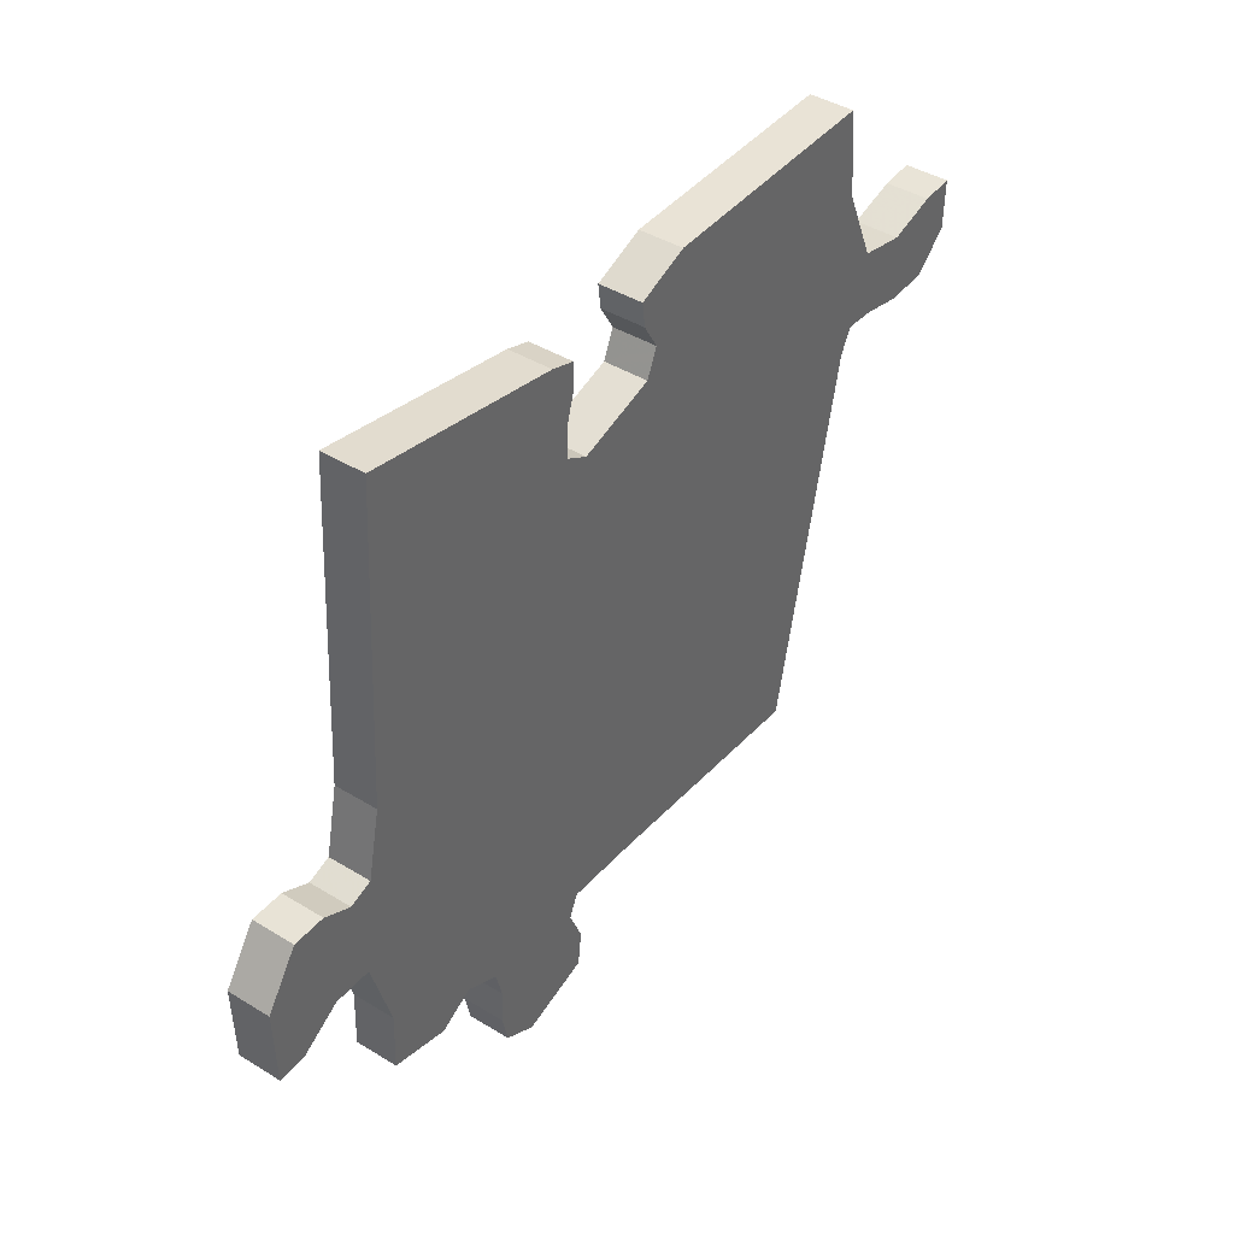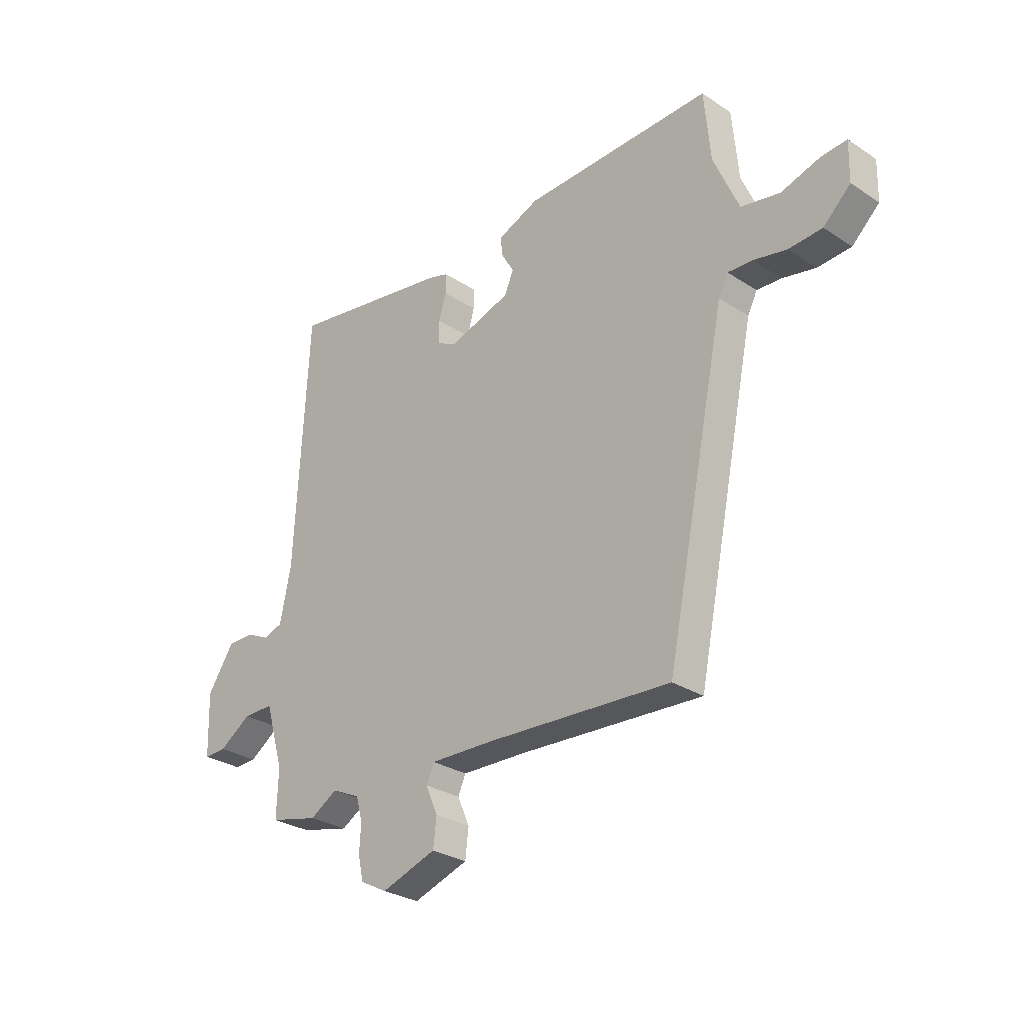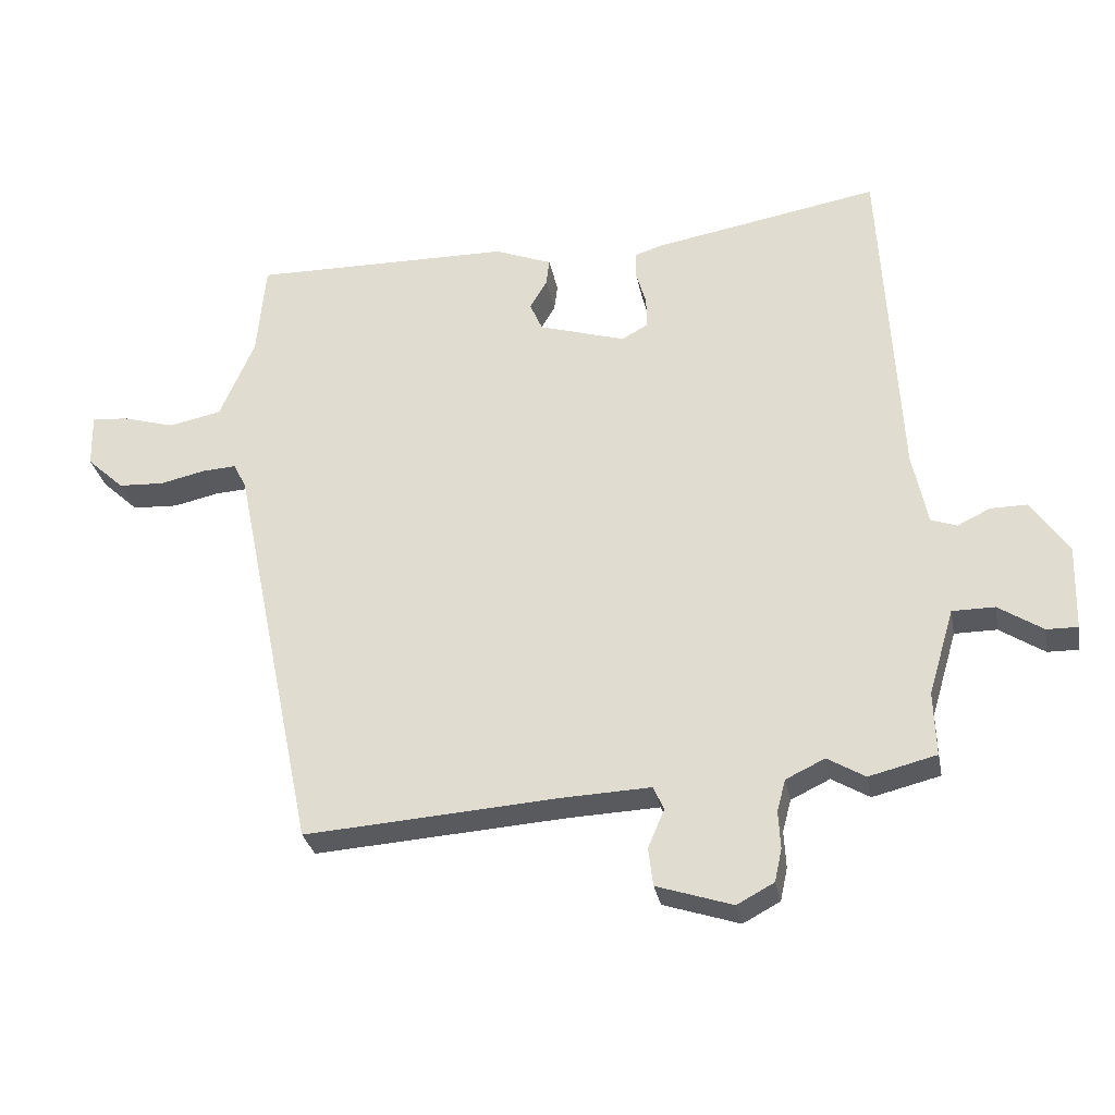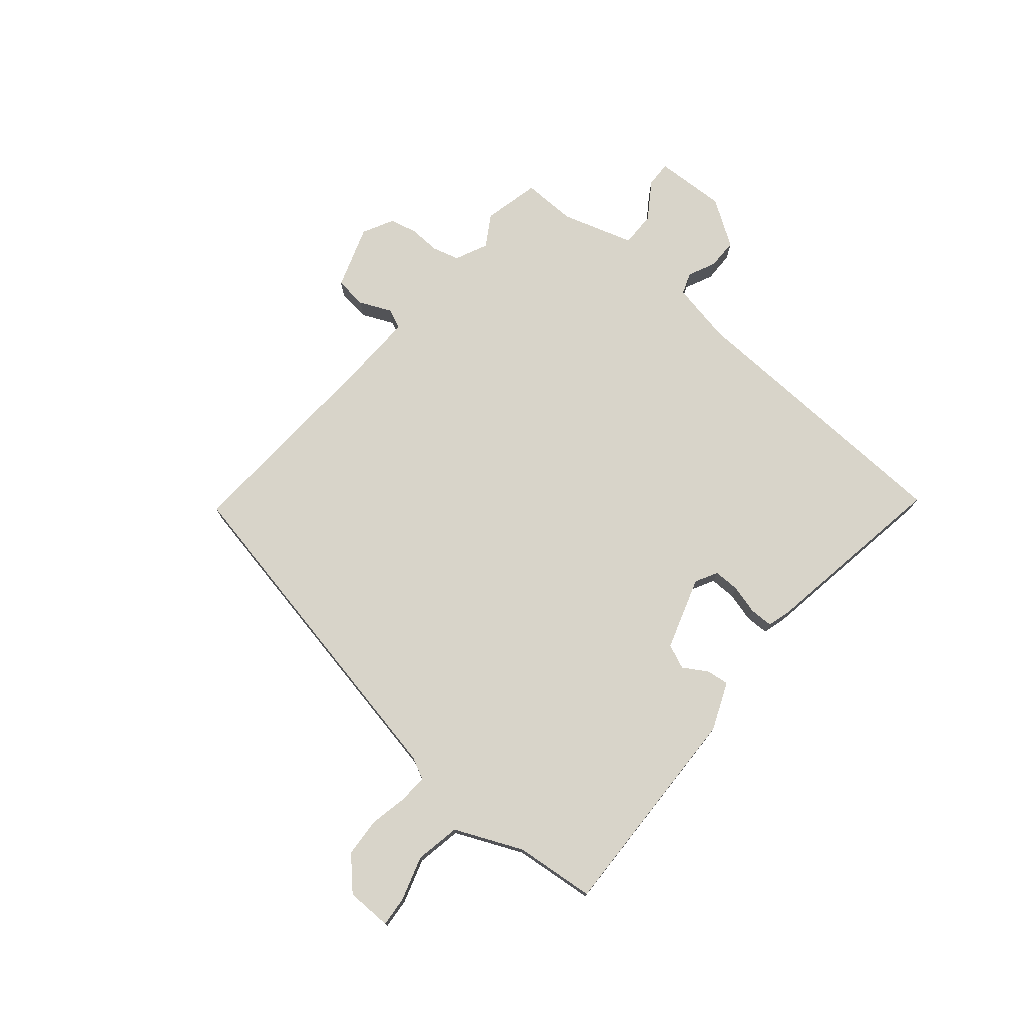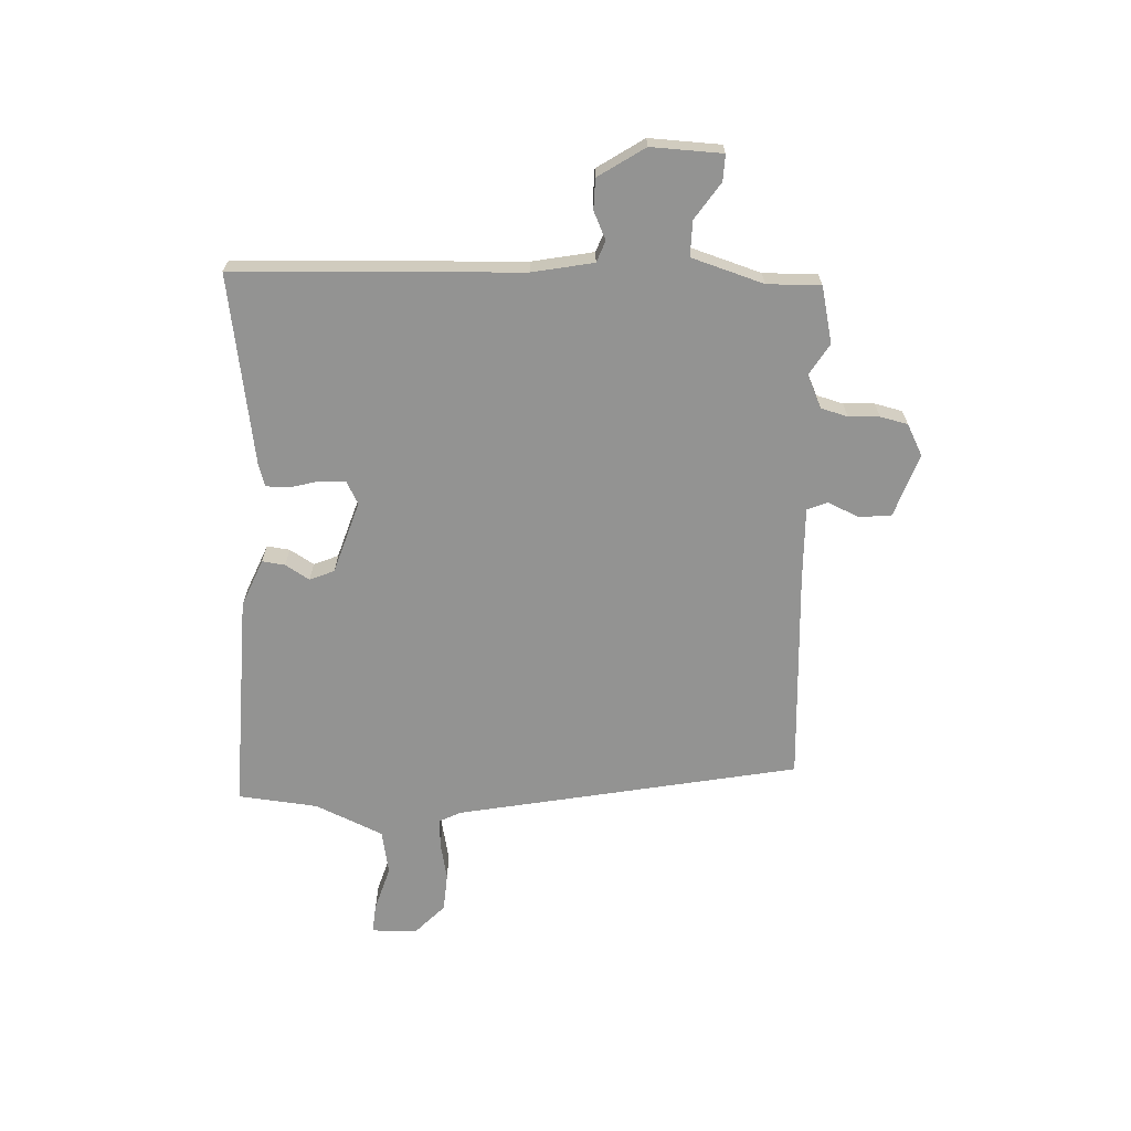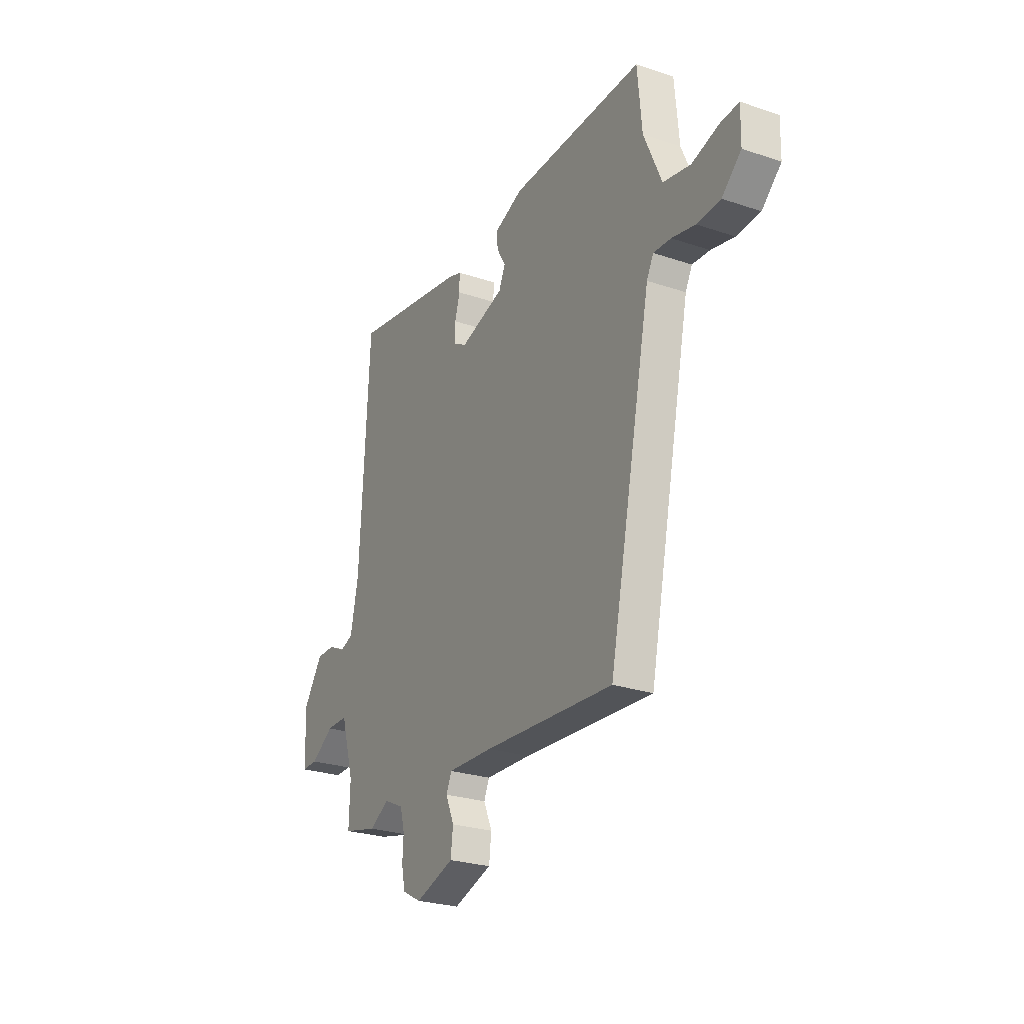
<metadata>
{"format":"obj","ext":"obj","renderer":"f3d","projection":"perspective","resolution":1024,"background":"white","views":[{"elev":41.7,"azim":126.5,"up":"+Z"},{"elev":-29.0,"azim":-134.1,"up":"+Z"},{"elev":-30.4,"azim":11.0,"up":"+Z"},{"elev":75.1,"azim":-50.5,"up":"+Y"},{"elev":-66.7,"azim":86.8,"up":"+Y"},{"elev":-26.0,"azim":-118.2,"up":"+Z"}]}
</metadata>
<code>
v -0.495 0.07 0.502
v -0.099 0.07 0.494
v -0.012 0.07 0.459
v -0.017 0.07 0.418
v -0.043 0.07 0.374
v -0.024 0.07 0.33
v 0.108 0.07 0.289
v 0.148 0.07 0.311
v 0.147 0.07 0.358
v 0.132 0.07 0.411
v 0.132 0.07 0.453
v 0.174 0.07 0.466
v 0.517 0.07 0.525
v 0.544 0.07 0.008
v 0.567 0.07 -0.103
v 0.606 0.07 -0.117
v 0.656 0.07 -0.093
v 0.711 0.07 -0.093
v 0.767 0.07 -0.176
v 0.763 0.07 -0.305
v 0.716 0.07 -0.304
v 0.649 0.07 -0.26
v 0.585 0.07 -0.26
v 0.546 0.07 -0.391
v 0.549 0.07 -0.488
v 0.447 0.07 -0.513
v 0.39 0.07 -0.479
v 0.331 0.07 -0.507
v 0.318 0.07 -0.556
v 0.321 0.07 -0.612
v 0.31 0.07 -0.662
v 0.254 0.07 -0.692
v 0.139 0.07 -0.654
v 0.132 0.07 -0.596
v 0.157 0.07 -0.538
v 0.141 0.07 -0.502
v 0.006 0.07 -0.507
v -0.379 0.07 -0.532
v -0.507 0.07 0.086
v -0.527 0.07 0.125
v -0.579 0.07 0.122
v -0.648 0.07 0.107
v -0.718 0.07 0.111
v -0.775 0.07 0.164
v -0.777 0.07 0.246
v -0.723 0.07 0.242
v -0.642 0.07 0.218
v -0.561 0.07 0.234
v -0.508 0.07 0.357
v -0.495 0 0.502
v -0.099 0 0.494
v -0.012 0 0.459
v -0.017 0 0.418
v -0.043 0 0.374
v -0.024 0 0.33
v 0.108 0 0.289
v 0.148 0 0.311
v 0.147 0 0.358
v 0.132 0 0.411
v 0.132 0 0.453
v 0.174 0 0.466
v 0.517 0 0.525
v 0.544 0 0.008
v 0.567 0 -0.103
v 0.606 0 -0.117
v 0.656 0 -0.093
v 0.711 0 -0.093
v 0.767 0 -0.176
v 0.763 0 -0.305
v 0.716 0 -0.304
v 0.649 0 -0.26
v 0.585 0 -0.26
v 0.546 0 -0.391
v 0.549 0 -0.488
v 0.447 0 -0.513
v 0.39 0 -0.479
v 0.331 0 -0.507
v 0.318 0 -0.556
v 0.321 0 -0.612
v 0.31 0 -0.662
v 0.254 0 -0.692
v 0.139 0 -0.654
v 0.132 0 -0.596
v 0.157 0 -0.538
v 0.141 0 -0.502
v 0.006 0 -0.507
v -0.379 0 -0.532
v -0.507 0 0.086
v -0.527 0 0.125
v -0.579 0 0.122
v -0.648 0 0.107
v -0.718 0 0.111
v -0.775 0 0.164
v -0.777 0 0.246
v -0.723 0 0.242
v -0.642 0 0.218
v -0.561 0 0.234
v -0.508 0 0.357
f 44 45 46 47
f 44 47 48
f 41 42 43 44
f 40 41 44 48
f 39 40 48 49
f 37 38 39 49
f 32 33 34 35
f 32 35 36
f 29 30 31 32
f 28 29 32 36
f 27 28 36
f 24 25 26 27
f 23 24 27 36
f 19 20 21 22
f 19 22 23
f 16 17 18 19
f 15 16 19 23
f 14 15 23 36
f 9 10 11 12
f 8 9 12 13
f 2 3 4 5
f 2 5 6
f 1 2 6
f 49 1 6
f 37 49 6 7
f 36 37 7 8
f 8 13 14 36
f 96 95 94 93
f 97 96 93
f 93 92 91 90
f 97 93 90 89
f 98 97 89 88
f 98 88 87 86
f 84 83 82 81
f 85 84 81
f 81 80 79 78
f 85 81 78 77
f 85 77 76
f 76 75 74 73
f 85 76 73 72
f 71 70 69 68
f 72 71 68
f 68 67 66 65
f 72 68 65 64
f 85 72 64 63
f 61 60 59 58
f 62 61 58 57
f 54 53 52 51
f 55 54 51
f 55 51 50
f 55 50 98
f 56 55 98 86
f 57 56 86 85
f 85 63 62 57
f 1 50 51 2
f 2 51 52 3
f 3 52 53 4
f 4 53 54 5
f 5 54 55 6
f 6 55 56 7
f 7 56 57 8
f 8 57 58 9
f 9 58 59 10
f 10 59 60 11
f 11 60 61 12
f 12 61 62 13
f 13 62 63 14
f 14 63 64 15
f 15 64 65 16
f 16 65 66 17
f 17 66 67 18
f 18 67 68 19
f 19 68 69 20
f 20 69 70 21
f 21 70 71 22
f 22 71 72 23
f 23 72 73 24
f 24 73 74 25
f 25 74 75 26
f 26 75 76 27
f 27 76 77 28
f 28 77 78 29
f 29 78 79 30
f 30 79 80 31
f 31 80 81 32
f 32 81 82 33
f 33 82 83 34
f 34 83 84 35
f 35 84 85 36
f 36 85 86 37
f 37 86 87 38
f 38 87 88 39
f 39 88 89 40
f 40 89 90 41
f 41 90 91 42
f 42 91 92 43
f 43 92 93 44
f 44 93 94 45
f 45 94 95 46
f 46 95 96 47
f 47 96 97 48
f 48 97 98 49
f 49 98 50 1

</code>
